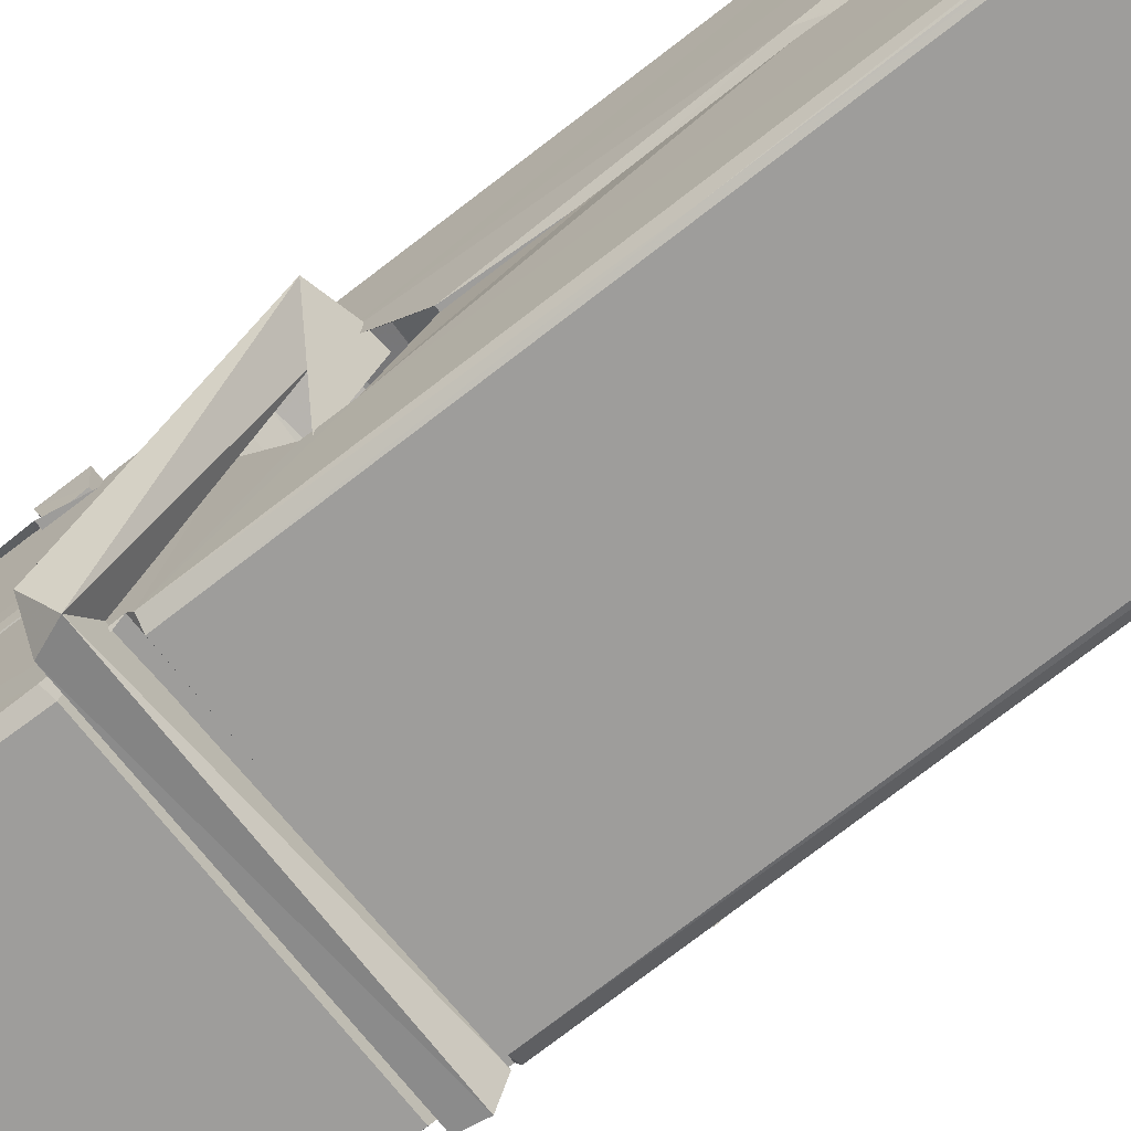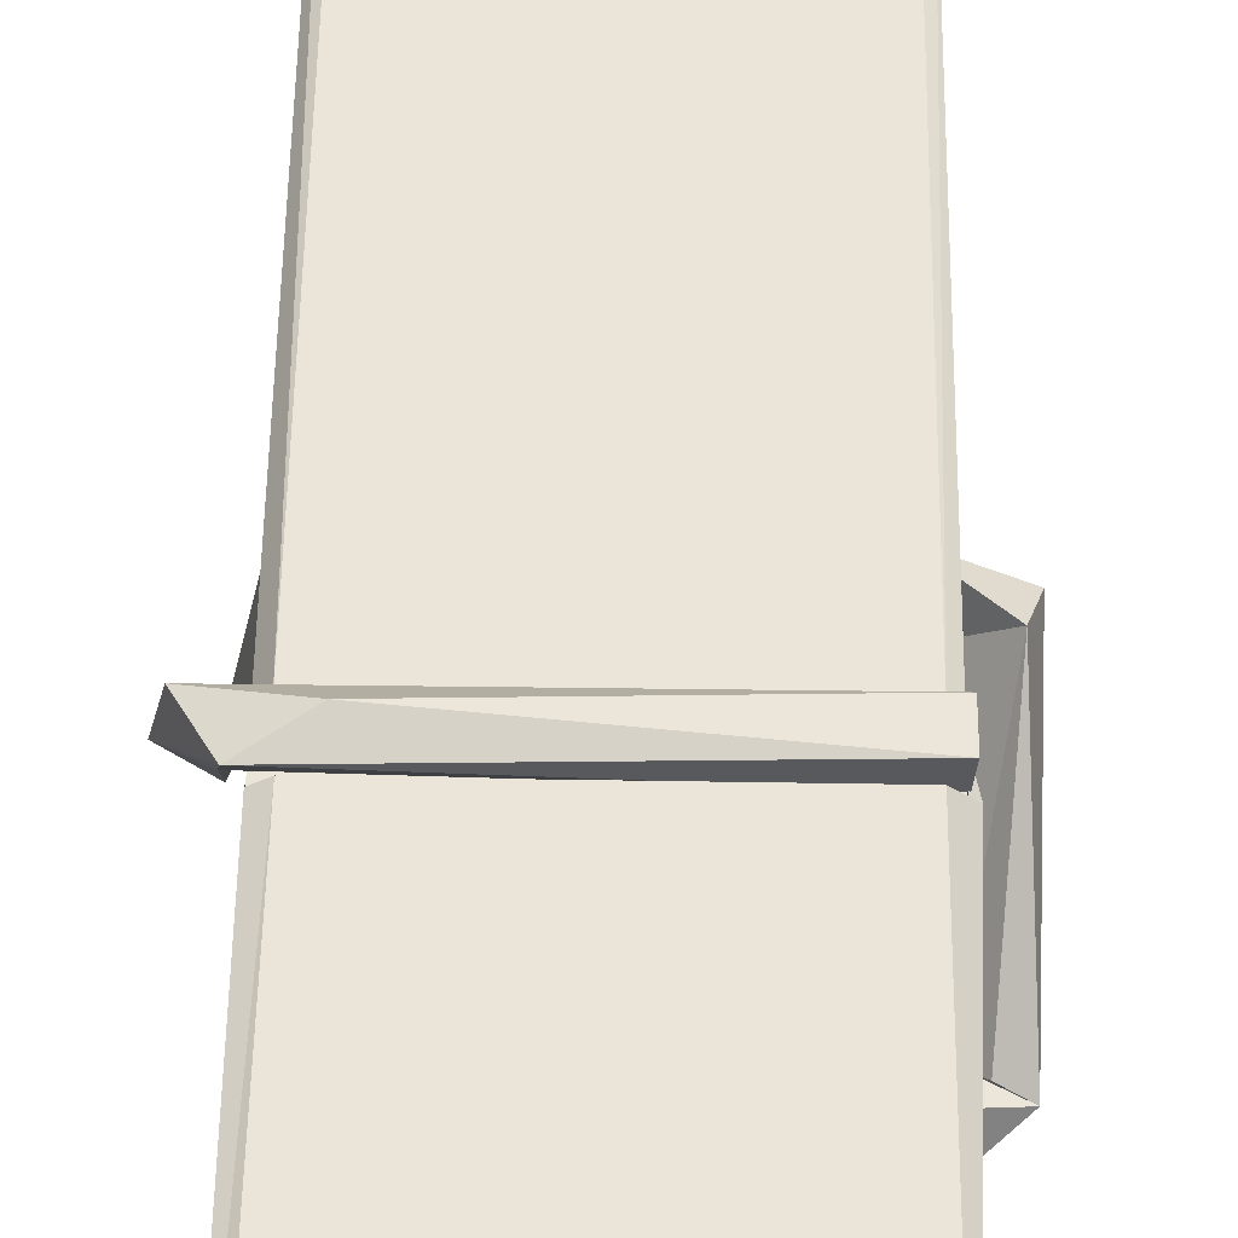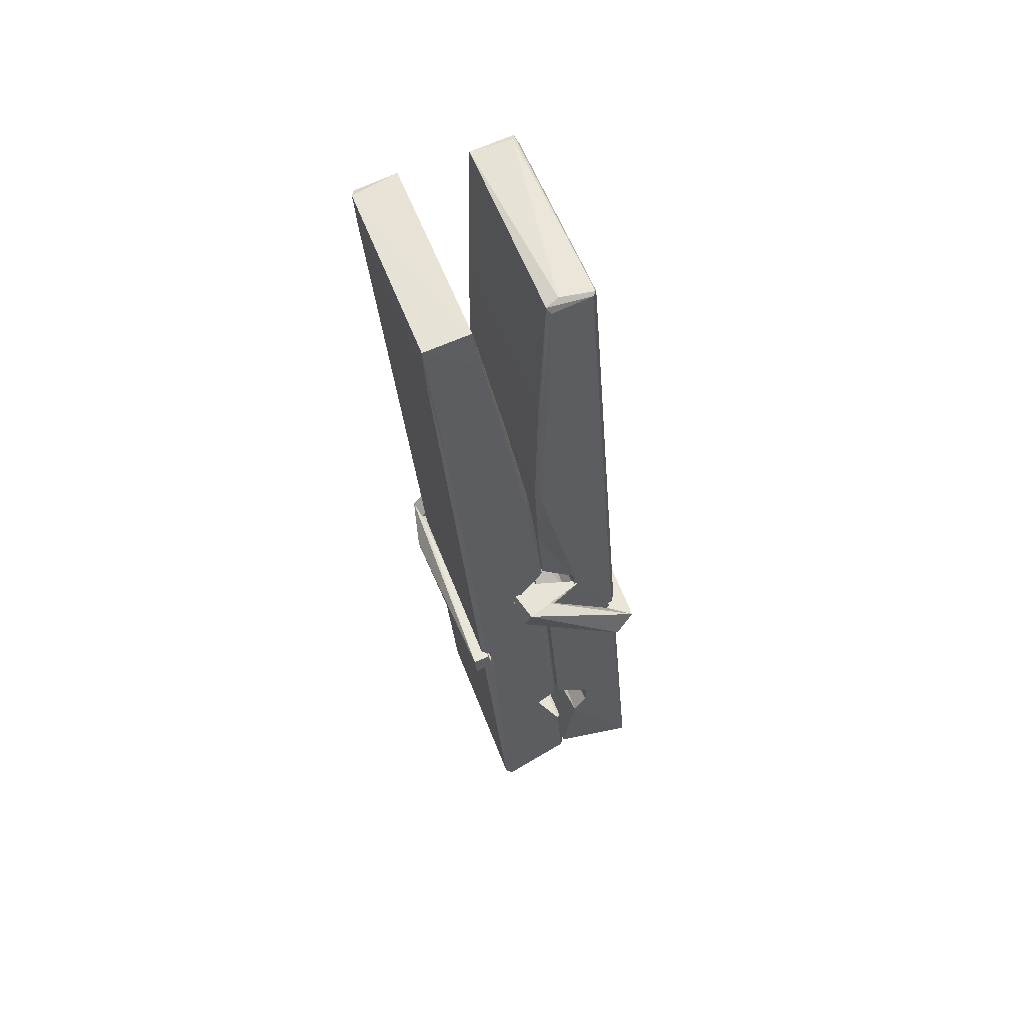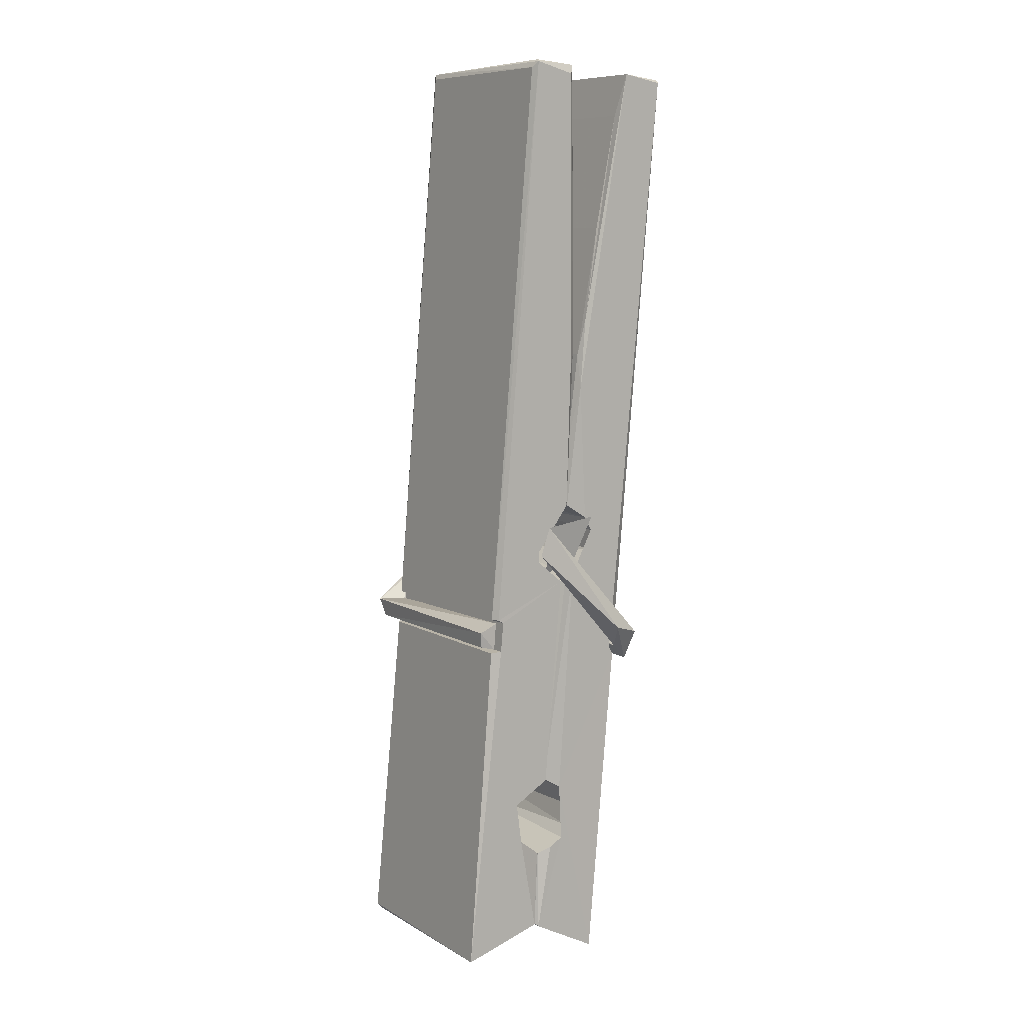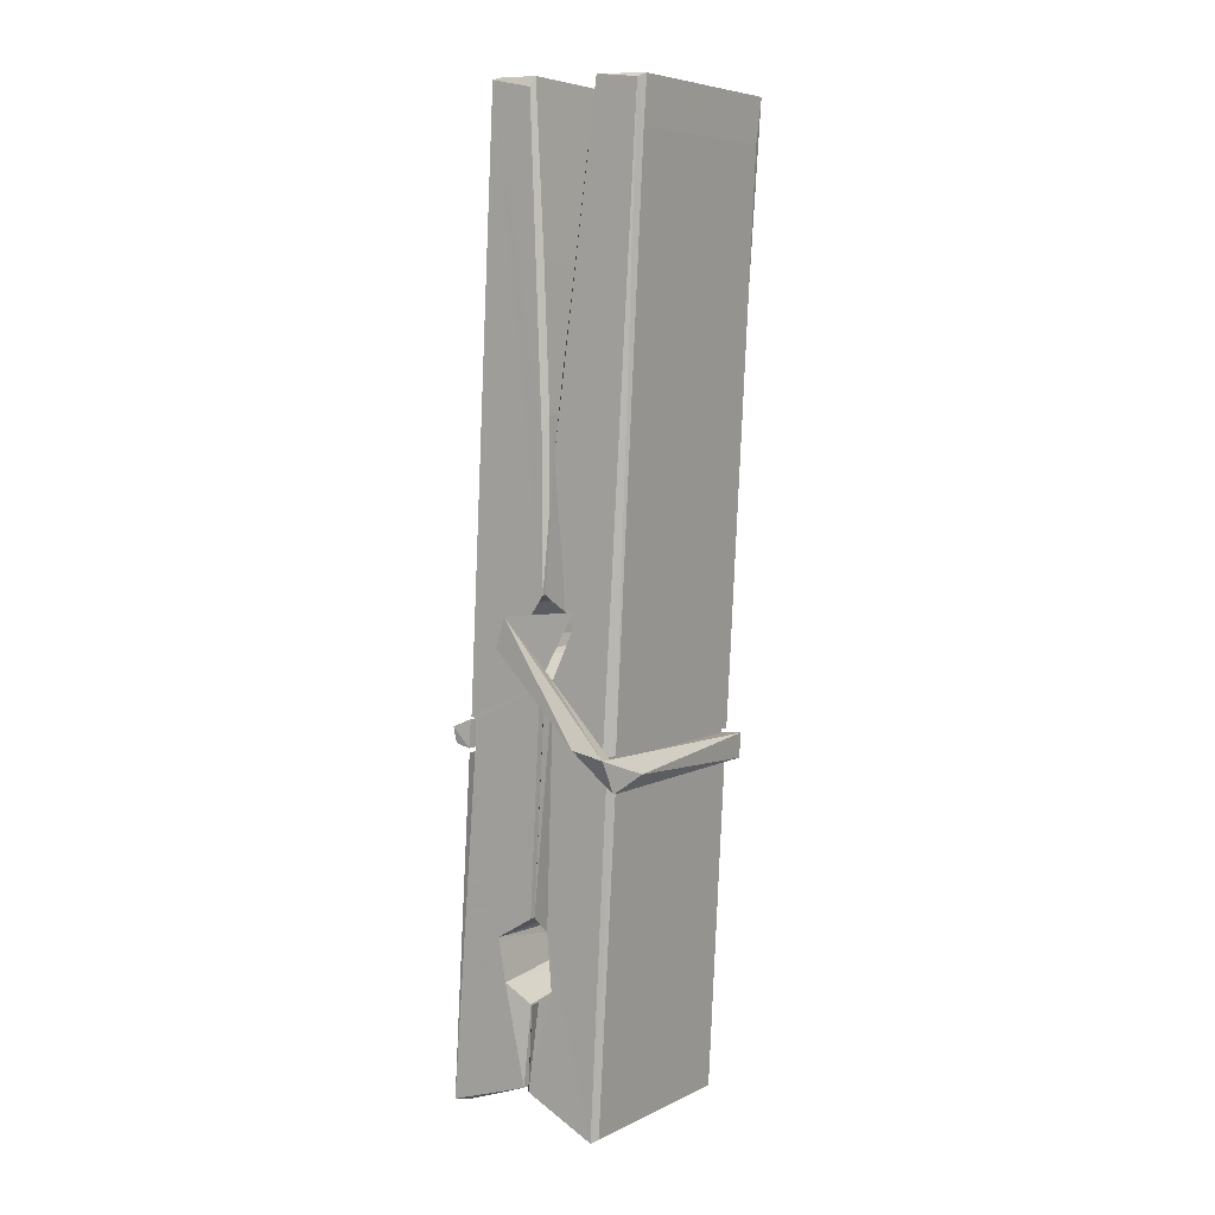
<metadata>
{"format":"obj","ext":"obj","renderer":"f3d","projection":"perspective","resolution":1024,"background":"white","views":[{"elev":-68.1,"azim":129.0,"up":"+Z"},{"elev":41.0,"azim":2.2,"up":"+Z"},{"elev":59.7,"azim":69.5,"up":"+Y"},{"elev":7.2,"azim":-124.0,"up":"+Y"},{"elev":4.3,"azim":-54.6,"up":"+Y"}]}
</metadata>
<code>
v -0.07947 0.5433 -2.431
v 0.08408 0.5773 -2.491
v -0.0777 0.5756 -2.492
v -0.07386 0.5791 -2.492
v -0.09115 1.122 -2.447
v -0.08958 1.201 -2.435
v -0.09198 1.298 -2.417
v -0.08684 1.091 -2.453
v 0.06588 1.299 -2.417
v -0.093 1.295 -2.374
v -0.09313 1.062 -2.454
v -0.09981 1.334 -2.411
v 0.0805 0.7119 -2.482
v -0.08647 0.8175 -2.412
v -0.08886 0.8951 -2.459
v -0.08259 0.6457 -2.478
v -0.08243 0.6527 -2.466
v -0.08358 0.7008 -2.469
v 0.08212 0.6594 -2.463
v 0.07645 0.6799 -2.456
v -0.07782 0.6626 -2.458
v 0.0754 0.9273 -2.439
v 0.07108 0.9453 -2.443
v -0.09009 0.9457 -2.446
v -0.08938 0.9577 -2.465
v 0.07346 0.9628 -2.466
v -0.08158 0.8408 -2.406
v 0.06057 1.302 -2.419
v 0.06338 1.338 -2.412
v 0.06701 1.095 -2.454
v 0.07576 0.9056 -2.449
v 0.07507 0.8955 -2.47
v 0.07596 0.8994 -2.46
v 0.07537 0.7148 -2.484
v 0.082 0.5797 -2.493
v 0.07873 0.5831 -2.494
v 0.08178 0.824 -2.417
v -0.07939 0.8176 -2.408
v 0.0611 1.299 -2.375
v 0.06297 1.205 -2.436
v -0.08871 0.9158 -2.438
v -0.08037 0.7095 -2.483
v -0.07319 0.6809 -2.455
v 0.08231 0.6472 -2.486
v -0.08497 1.017 -2.461
v 0.06926 1.02 -2.462
v -0.08974 0.9341 -2.439
v -0.0995 1.328 -2.376
v -0.09255 1.332 -2.372
v 0.06488 1.336 -2.373
v 0.06903 1.176 -2.387
v 0.07769 0.8463 -2.411
v 0.07833 0.6444 -2.489
v 0.0853 0.5479 -2.433
v 0.08111 0.549 -2.429
v -0.07417 0.5454 -2.427
v -0.08069 0.5728 -2.489
v 0.07128 1.081 -2.452
v 0.08111 0.7005 -2.464
v -0.08396 0.8898 -2.47
v 0.07082 0.8935 -2.472
v 0.07772 0.8439 -2.416
v -0.08862 0.8891 -2.467
v 0.07836 0.8205 -2.414
v 0.07316 0.8216 -2.409
v -0.07747 0.6403 -2.488
v -0.08719 0.8396 -2.414
v -0.08656 0.8196 -2.416
v 0.07304 0.8449 -2.408
v -0.09683 1.338 -2.467
v 0.08103 0.5789 -2.495
v -0.09024 1.091 -2.46
v -0.09328 1.203 -2.463
v 0.06454 1.335 -2.472
v 0.06415 1.34 -2.504
v 0.07116 1.082 -2.466
v 0.06885 1.095 -2.462
v 0.06592 1.207 -2.465
v -0.09366 1.078 -2.465
v -0.08408 0.7094 -2.484
v 0.08055 0.7138 -2.485
v 0.08203 0.6548 -2.505
v -0.08396 0.691 -2.515
v -0.08467 0.8323 -2.543
v 0.08016 0.7045 -2.506
v -0.0861 0.9267 -2.499
v 0.07133 0.9518 -2.49
v -0.08331 0.9501 -2.485
v 0.07469 0.9392 -2.498
v -0.09051 0.9577 -2.467
v -0.08936 0.9094 -2.496
v 0.07538 0.907 -2.492
v 0.07516 0.9189 -2.499
v 0.07155 0.9629 -2.468
v -0.08847 0.8899 -2.471
v -0.09481 1.334 -2.507
v 0.06522 1.095 -2.462
v 0.08132 0.6707 -2.516
v 0.07134 0.8364 -2.544
v 0.06842 1.047 -2.528
v 0.05858 1.338 -2.508
v 0.05834 1.343 -2.479
v 0.06176 1.34 -2.469
v 0.06229 1.207 -2.464
v -0.09006 0.9382 -2.496
v 0.08085 0.6884 -2.517
v -0.08288 0.6561 -2.51
v -0.08074 0.5756 -2.494
v -0.08848 1.017 -2.462
v 0.0702 1.021 -2.464
v 0.07042 0.8655 -2.542
v -0.1007 1.338 -2.505
v -0.09495 1.341 -2.502
v 0.06174 1.342 -2.507
v 0.07622 0.8662 -2.538
v 0.07694 0.8343 -2.539
v 0.08373 0.5609 -2.563
v -0.07461 0.5539 -2.555
v -0.08783 0.8335 -2.535
v -0.1003 1.33 -2.47
v 0.08126 0.5566 -2.56
v -0.08259 0.8615 -2.541
v -0.0885 0.8616 -2.537
v 0.07571 0.8945 -2.472
v -0.0885 0.8589 -2.533
v -0.07752 0.641 -2.489
v -0.08066 0.5546 -2.562
v 0.07632 0.8631 -2.534
v 0.07123 0.8377 -2.536
v -0.08706 0.859 -2.539
v 0.07767 0.8573 -2.533
v 0.08537 0.8414 -2.551
v -0.08703 0.836 -2.541
v 0.09983 0.8452 -2.535
v -0.08655 0.8392 -2.554
v -0.08823 0.8522 -2.556
v 0.08038 0.8208 -2.4
v 0.07891 0.8259 -2.415
v 0.07886 0.9264 -2.456
v -0.1061 0.8403 -2.401
v 0.07354 0.9229 -2.506
v 0.06352 0.9403 -2.437
v -0.08239 0.8923 -2.484
v -0.09036 0.946 -2.439
v -0.1031 0.9412 -2.494
v -0.1025 0.9171 -2.502
v -0.1116 0.8469 -2.425
v -0.09153 0.9012 -2.464
v -0.06743 0.8266 -2.392
v -0.09139 0.8137 -2.402
v -0.09345 0.8267 -2.415
v 0.07871 0.841 -2.412
v -0.09047 0.8377 -2.404
v 0.07968 0.8411 -2.398
v 0.09807 0.9356 -2.447
v 0.09355 0.9158 -2.443
v 0.08783 0.8451 -2.527
v 0.09156 0.8563 -2.553
f 49 29 12
f 8 5 6
f 5 7 6
f 7 40 6
f 40 8 6
f 58 30 29
f 58 29 9
f 12 5 11
f 18 15 42
f 15 63 42
f 20 59 19
f 38 14 1
f 18 43 17
f 18 59 43
f 17 43 21
f 22 23 26
f 41 31 15
f 15 32 60
f 7 5 12
f 50 9 29
f 48 10 49
f 28 12 29
f 28 29 40
f 29 30 40
f 23 24 26
f 22 47 23
f 47 24 23
f 41 22 31
f 18 13 59
f 43 59 20
f 19 17 21
f 21 20 19
f 44 16 19
f 16 17 19
f 54 57 2
f 69 52 51
f 39 51 50
f 28 7 12
f 30 8 40
f 40 7 28
f 25 45 26
f 25 26 24
f 47 22 41
f 31 33 15
f 33 32 15
f 34 13 42
f 42 13 18
f 43 20 21
f 36 35 3
f 36 3 4
f 57 3 2
f 3 35 2
f 10 39 50
f 10 50 49
f 25 11 45
f 11 5 8
f 11 8 45
f 45 8 30
f 26 45 46
f 45 30 46
f 58 22 26
f 26 46 58
f 46 30 58
f 51 39 69
f 39 10 69
f 25 24 11
f 47 67 48
f 67 27 48
f 48 27 10
f 51 9 50
f 22 9 51
f 52 22 51
f 64 37 55
f 55 56 54
f 54 56 1
f 4 3 66
f 36 4 66
f 36 66 53
f 35 36 53
f 35 53 2
f 56 55 38
f 66 3 57
f 1 18 17
f 14 18 1
f 15 18 14
f 47 11 24
f 11 47 48
f 12 11 48
f 49 12 48
f 29 49 50
f 9 22 58
f 31 22 52
f 31 52 33
f 64 19 59
f 19 64 44
f 2 44 64
f 2 64 54
f 57 54 1
f 32 61 60
f 33 13 32
f 62 33 52
f 47 41 15
f 15 60 63
f 60 61 42
f 34 42 61
f 32 13 34
f 32 34 61
f 33 59 13
f 64 59 33
f 38 55 65
f 55 37 65
f 14 68 15
f 60 42 63
f 66 16 44
f 66 44 53
f 2 53 44
f 55 54 64
f 38 1 56
f 17 57 1
f 57 17 16
f 66 57 16
f 15 68 67
f 62 37 64
f 68 37 62
f 68 62 67
f 64 33 62
f 52 69 62
f 67 62 69
f 67 69 27
f 47 15 67
f 69 10 27
f 37 38 65
f 38 37 68
f 68 14 38
f 82 117 71
f 75 76 74
f 76 77 78
f 76 78 74
f 78 103 74
f 73 72 79
f 73 79 120
f 83 85 106
f 83 80 85
f 83 106 98
f 83 98 107
f 106 116 98
f 105 86 91
f 87 94 89
f 112 123 122
f 123 90 105
f 90 88 105
f 70 73 120
f 103 78 104
f 78 77 97
f 78 97 104
f 88 94 87
f 89 86 105
f 105 87 89
f 93 86 89
f 117 116 99
f 115 100 111
f 96 111 101
f 111 100 101
f 100 114 101
f 72 73 104
f 73 70 103
f 73 103 104
f 104 97 72
f 90 109 94
f 94 88 90
f 105 88 87
f 92 91 93
f 91 86 93
f 95 91 92
f 92 124 95
f 95 81 80
f 80 81 85
f 98 82 107
f 107 82 126
f 108 71 118
f 127 121 117
f 114 112 96
f 114 96 101
f 102 103 70
f 72 97 110
f 72 110 109
f 110 94 109
f 97 77 110
f 89 94 110
f 89 110 76
f 110 77 76
f 122 111 96
f 96 112 122
f 79 72 109
f 109 90 79
f 127 84 119
f 113 112 114
f 114 102 113
f 75 102 114
f 75 114 100
f 75 100 115
f 121 127 118
f 126 71 108
f 84 127 117
f 99 84 117
f 127 83 107
f 127 119 83
f 95 123 91
f 91 123 105
f 90 123 112
f 90 112 79
f 112 120 79
f 112 70 120
f 70 112 113
f 70 113 102
f 102 75 103
f 103 75 74
f 76 75 89
f 75 115 89
f 115 93 89
f 81 128 116
f 106 85 81
f 106 81 116
f 98 116 117
f 98 117 82
f 121 71 117
f 71 121 118
f 127 108 118
f 92 93 124
f 93 115 124
f 123 95 125
f 81 95 124
f 128 81 124
f 124 115 128
f 128 115 111
f 111 122 125
f 111 125 128
f 122 123 125
f 80 83 119
f 71 126 82
f 127 107 108
f 107 126 108
f 119 129 128
f 128 125 119
f 80 125 95
f 125 80 119
f 99 116 128
f 99 128 129
f 99 129 119
f 119 84 99
f 131 158 130
f 132 136 158
f 132 134 133
f 130 136 133
f 132 133 135
f 136 132 135
f 130 158 136
f 149 137 154
f 154 152 153
f 155 134 158
f 158 131 139
f 151 148 153
f 147 146 151
f 155 142 156
f 156 142 139
f 155 139 142
f 142 155 141
f 141 155 142
f 145 144 143
f 145 143 144
f 148 145 144
f 144 145 148
f 146 145 148
f 147 145 146
f 146 148 151
f 147 140 145
f 156 139 131
f 134 155 156
f 155 158 139
f 145 140 148
f 147 150 140
f 150 147 151
f 150 149 140
f 140 153 148
f 153 140 154
f 154 140 149
f 151 138 150
f 153 152 151
f 138 152 137
f 137 152 154
f 150 137 149
f 137 150 138
f 138 151 152
f 157 134 156
f 157 156 131
f 157 131 134
f 132 158 134
f 134 131 133
f 131 130 133
f 133 136 135
f 49 29 12
f 8 5 6
f 5 7 6
f 7 40 6
f 40 8 6
f 58 30 29
f 58 29 9
f 12 5 11
f 18 15 42
f 15 63 42
f 20 59 19
f 38 14 1
f 18 43 17
f 18 59 43
f 17 43 21
f 22 23 26
f 41 31 15
f 15 32 60
f 7 5 12
f 50 9 29
f 48 10 49
f 28 12 29
f 28 29 40
f 29 30 40
f 23 24 26
f 22 47 23
f 47 24 23
f 41 22 31
f 18 13 59
f 43 59 20
f 19 17 21
f 21 20 19
f 44 16 19
f 16 17 19
f 54 57 2
f 69 52 51
f 39 51 50
f 28 7 12
f 30 8 40
f 40 7 28
f 25 45 26
f 25 26 24
f 47 22 41
f 31 33 15
f 33 32 15
f 34 13 42
f 42 13 18
f 43 20 21
f 36 35 3
f 36 3 4
f 57 3 2
f 3 35 2
f 10 39 50
f 10 50 49
f 25 11 45
f 11 5 8
f 11 8 45
f 45 8 30
f 26 45 46
f 45 30 46
f 58 22 26
f 26 46 58
f 46 30 58
f 51 39 69
f 39 10 69
f 25 24 11
f 47 67 48
f 67 27 48
f 48 27 10
f 51 9 50
f 22 9 51
f 52 22 51
f 64 37 55
f 55 56 54
f 54 56 1
f 4 3 66
f 36 4 66
f 36 66 53
f 35 36 53
f 35 53 2
f 56 55 38
f 66 3 57
f 1 18 17
f 14 18 1
f 15 18 14
f 47 11 24
f 11 47 48
f 12 11 48
f 49 12 48
f 29 49 50
f 9 22 58
f 31 22 52
f 31 52 33
f 64 19 59
f 19 64 44
f 2 44 64
f 2 64 54
f 57 54 1
f 32 61 60
f 33 13 32
f 62 33 52
f 47 41 15
f 15 60 63
f 60 61 42
f 34 42 61
f 32 13 34
f 32 34 61
f 33 59 13
f 64 59 33
f 38 55 65
f 55 37 65
f 14 68 15
f 60 42 63
f 66 16 44
f 66 44 53
f 2 53 44
f 55 54 64
f 38 1 56
f 17 57 1
f 57 17 16
f 66 57 16
f 15 68 67
f 62 37 64
f 68 37 62
f 68 62 67
f 64 33 62
f 52 69 62
f 67 62 69
f 67 69 27
f 47 15 67
f 69 10 27
f 37 38 65
f 38 37 68
f 68 14 38
f 82 117 71
f 75 76 74
f 76 77 78
f 76 78 74
f 78 103 74
f 73 72 79
f 73 79 120
f 83 85 106
f 83 80 85
f 83 106 98
f 83 98 107
f 106 116 98
f 105 86 91
f 87 94 89
f 112 123 122
f 123 90 105
f 90 88 105
f 70 73 120
f 103 78 104
f 78 77 97
f 78 97 104
f 88 94 87
f 89 86 105
f 105 87 89
f 93 86 89
f 117 116 99
f 115 100 111
f 96 111 101
f 111 100 101
f 100 114 101
f 72 73 104
f 73 70 103
f 73 103 104
f 104 97 72
f 90 109 94
f 94 88 90
f 105 88 87
f 92 91 93
f 91 86 93
f 95 91 92
f 92 124 95
f 95 81 80
f 80 81 85
f 98 82 107
f 107 82 126
f 108 71 118
f 127 121 117
f 114 112 96
f 114 96 101
f 102 103 70
f 72 97 110
f 72 110 109
f 110 94 109
f 97 77 110
f 89 94 110
f 89 110 76
f 110 77 76
f 122 111 96
f 96 112 122
f 79 72 109
f 109 90 79
f 127 84 119
f 113 112 114
f 114 102 113
f 75 102 114
f 75 114 100
f 75 100 115
f 121 127 118
f 126 71 108
f 84 127 117
f 99 84 117
f 127 83 107
f 127 119 83
f 95 123 91
f 91 123 105
f 90 123 112
f 90 112 79
f 112 120 79
f 112 70 120
f 70 112 113
f 70 113 102
f 102 75 103
f 103 75 74
f 76 75 89
f 75 115 89
f 115 93 89
f 81 128 116
f 106 85 81
f 106 81 116
f 98 116 117
f 98 117 82
f 121 71 117
f 71 121 118
f 127 108 118
f 92 93 124
f 93 115 124
f 123 95 125
f 81 95 124
f 128 81 124
f 124 115 128
f 128 115 111
f 111 122 125
f 111 125 128
f 122 123 125
f 80 83 119
f 71 126 82
f 127 107 108
f 107 126 108
f 119 129 128
f 128 125 119
f 80 125 95
f 125 80 119
f 99 116 128
f 99 128 129
f 99 129 119
f 119 84 99
f 131 158 130
f 132 136 158
f 132 134 133
f 130 136 133
f 132 133 135
f 136 132 135
f 130 158 136
f 149 137 154
f 154 152 153
f 155 134 158
f 158 131 139
f 151 148 153
f 147 146 151
f 155 142 156
f 156 142 139
f 155 139 142
f 142 155 141
f 141 155 142
f 145 144 143
f 145 143 144
f 148 145 144
f 144 145 148
f 146 145 148
f 147 145 146
f 146 148 151
f 147 140 145
f 156 139 131
f 134 155 156
f 155 158 139
f 145 140 148
f 147 150 140
f 150 147 151
f 150 149 140
f 140 153 148
f 153 140 154
f 154 140 149
f 151 138 150
f 153 152 151
f 138 152 137
f 137 152 154
f 150 137 149
f 137 150 138
f 138 151 152
f 157 134 156
f 157 156 131
f 157 131 134
f 132 158 134
f 134 131 133
f 131 130 133
f 133 136 135

</code>
